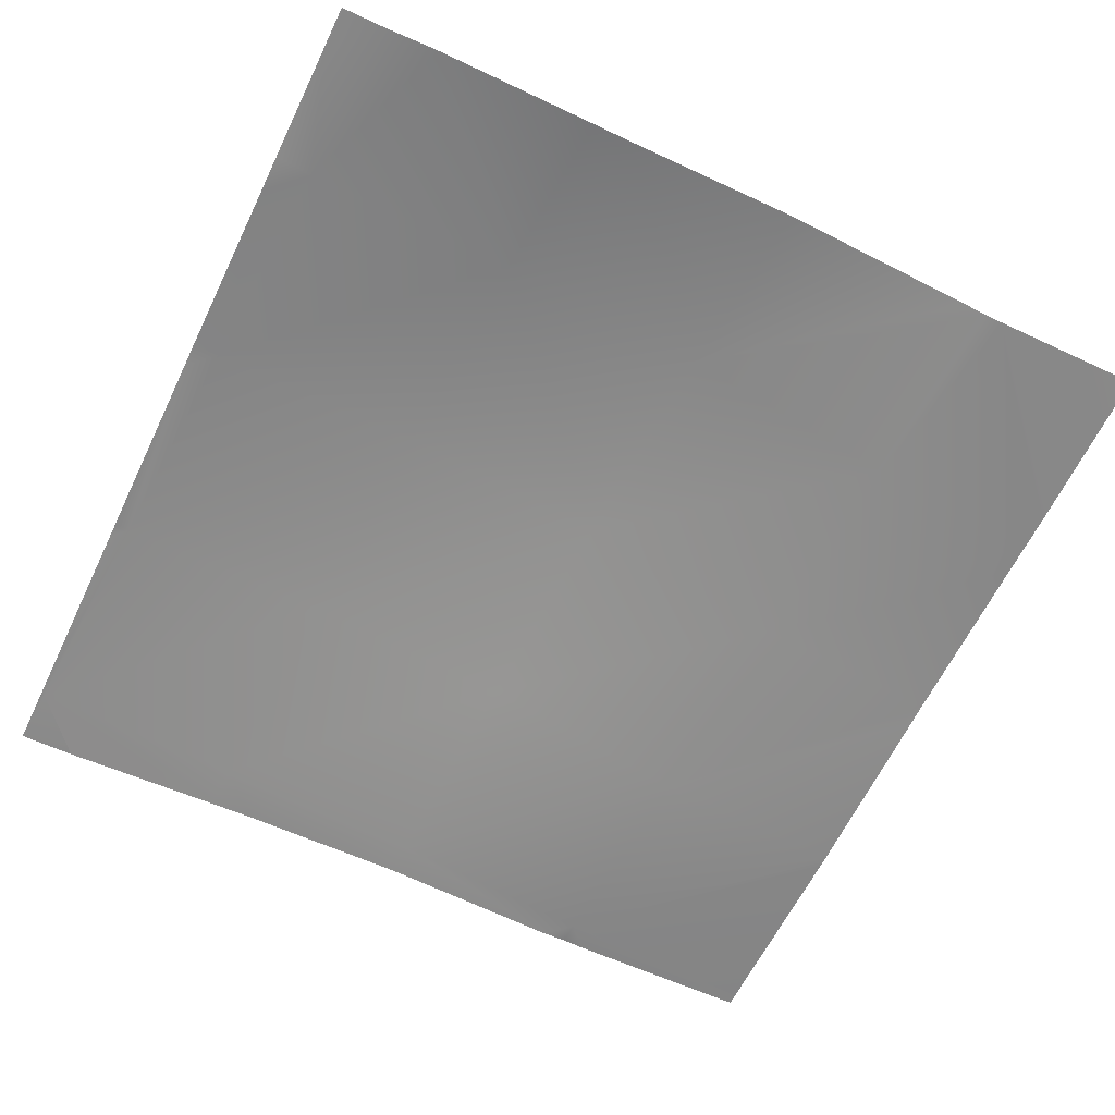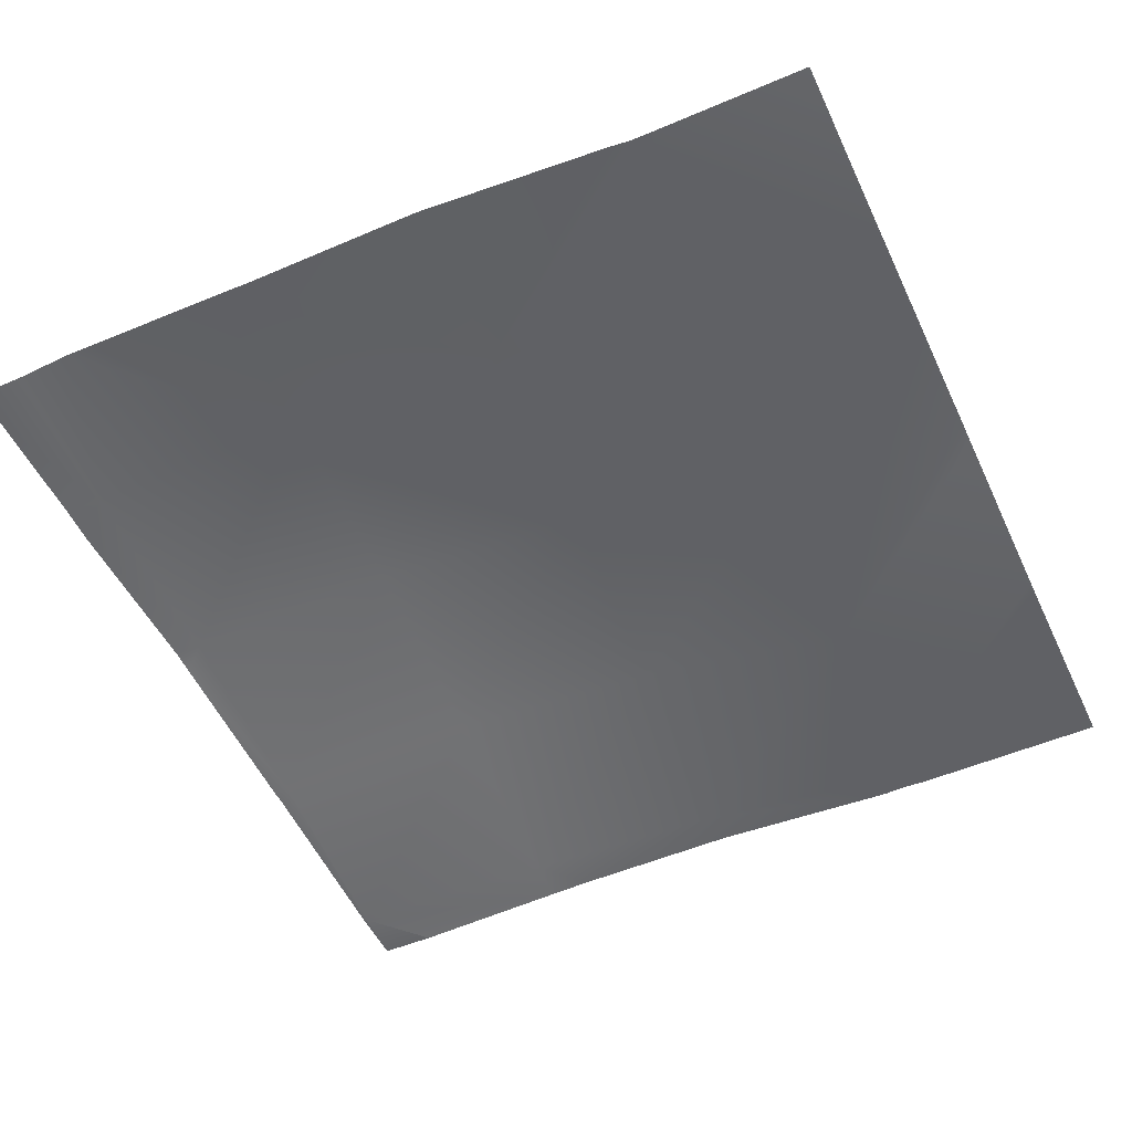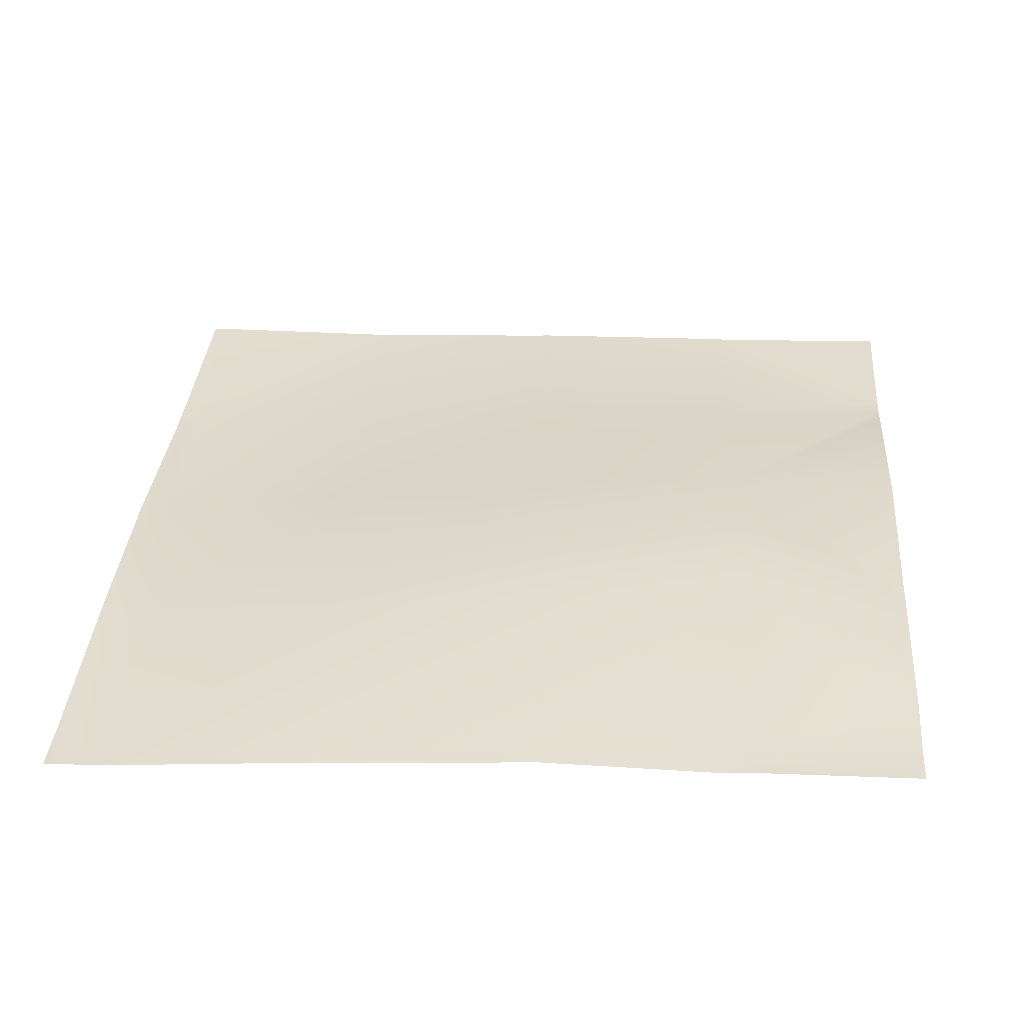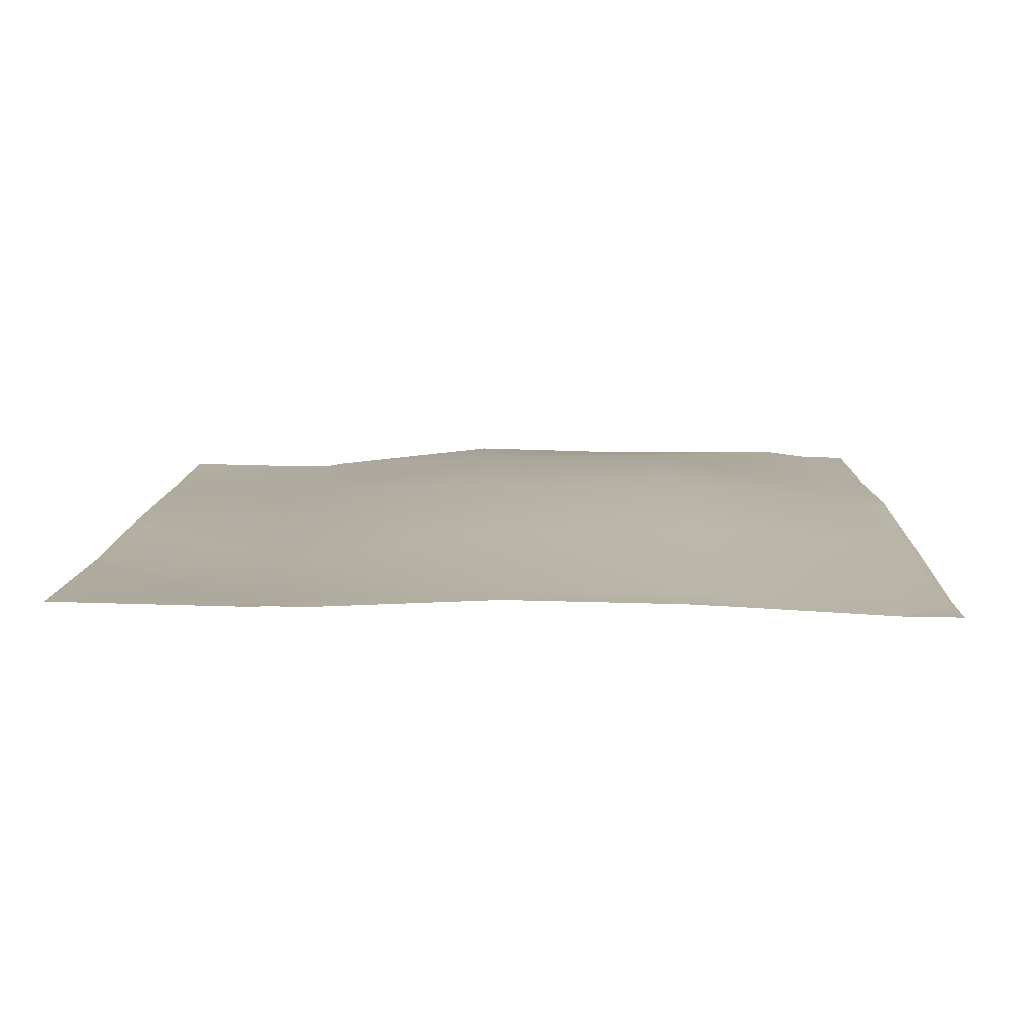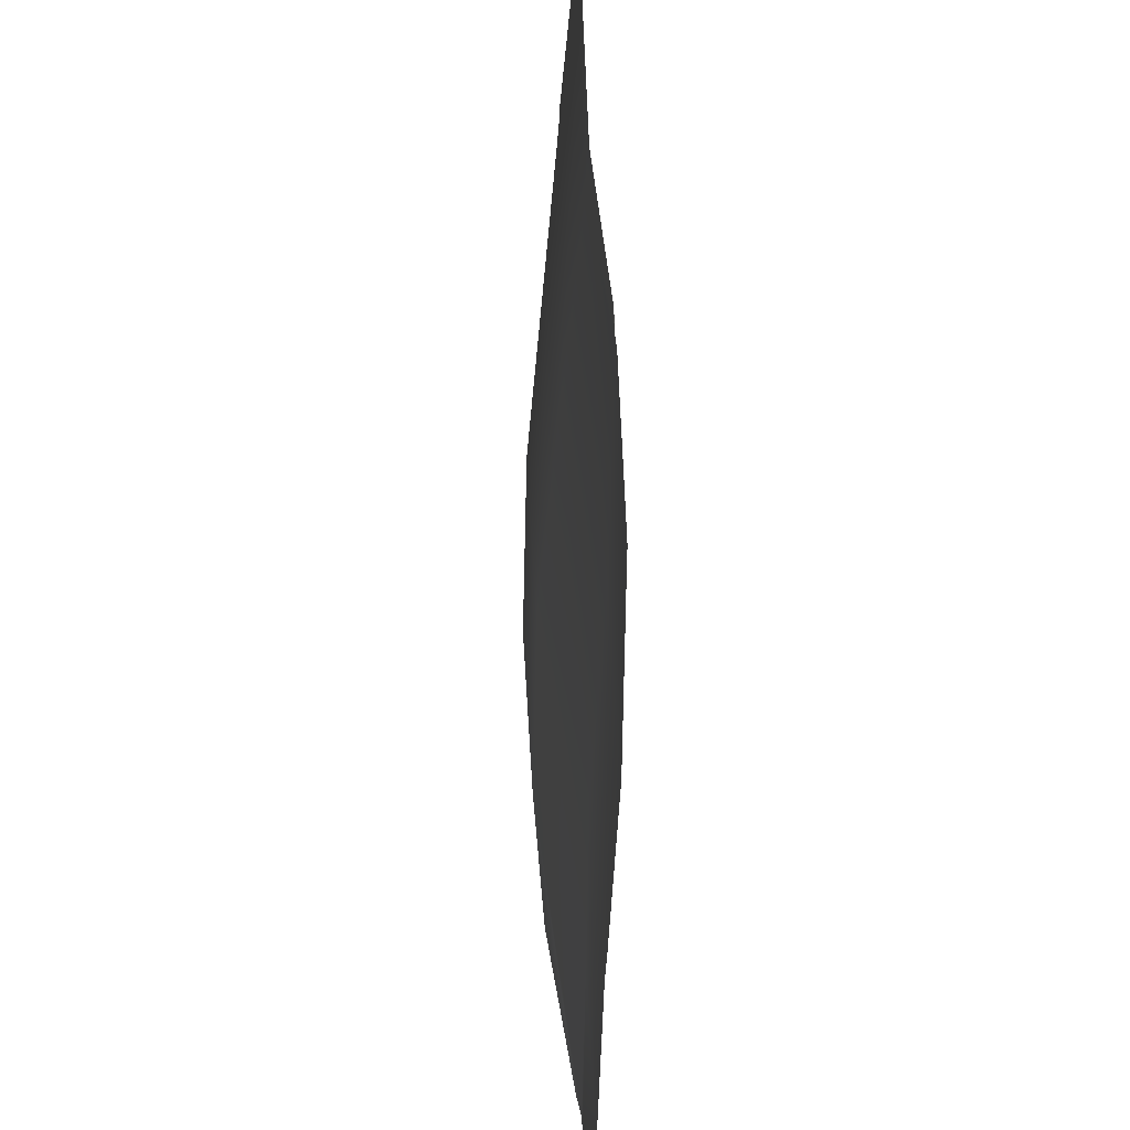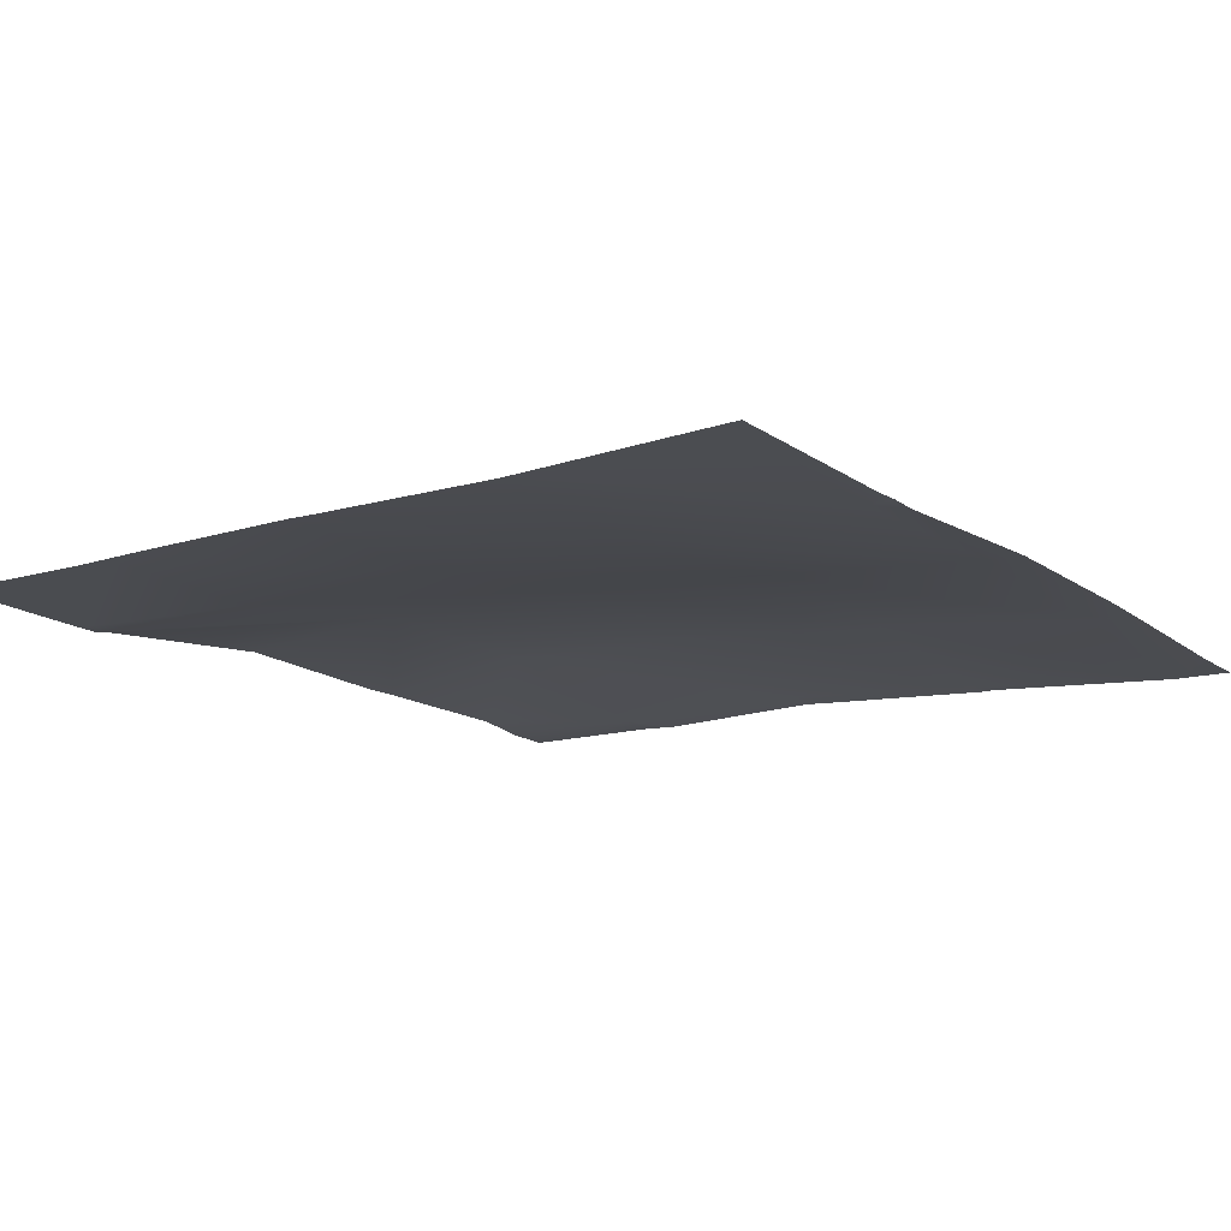
<metadata>
{"format":"obj","ext":"obj","renderer":"f3d","projection":"perspective","resolution":1024,"background":"white","views":[{"elev":-61.6,"azim":154.2,"up":"+Y"},{"elev":-49.4,"azim":-155.3,"up":"+Y"},{"elev":34.3,"azim":94.7,"up":"+Y"},{"elev":8.6,"azim":1.2,"up":"+Y"},{"elev":43.9,"azim":-92.4,"up":"+Z"},{"elev":-15.4,"azim":-53.5,"up":"+Y"}]}
</metadata>
<code>
v 1337 -0.7128 -256
v 1397 8.448 -201.8
v 1394 5.567 -256
v 1446 4.191 -256
v 1324 -1.859 -256
v 1333 -2.779 -198.4
v 1330 -1.858 -256
v 1280 -2.835 -195.5
v 1280 -2.658 -206.6
v 1337 -3.479 -134.5
v 1280 -2.944 -185.6
v 1461 9.116 -205.1
v 1401 6.804 -137.9
v 1280 -0.9332 -256
v 1280 -4.104 -131.5
v 1340 -7.181 -70.71
v 1280 -4.497 -124.8
v 1404 0.8586 -74.11
v 1458 4.38 -256
v 1525 1.142 -208.5
v 1528 1.169 -144.7
v 1507 4.435 -256
v 1522 2.475 -256
v 1536 1.885 -244.2
v 1536 0.9351 -209.1
v 1536 2.203 -256
v 1536 0.158 -198.5
v 1468 1.162 -77.48
v 1464 7.309 -141.3
v 1536 0.4441 -145.1
v 1536 -0.1921 -137.7
v 1532 -4.167 -80.83
v 1280 -6.798 -67.54
v 1343 -8.36 -6.886
v 1280 -6.862 -64.01
v 1471 -6.663 -13.63
v 1535 -9.935 -16.99
v 1407 -5.567 -10.27
v 1536 -4.613 -81.06
v 1536 -4.668 -76.86
v 1280 -7.06 0
v 1337 -8.295 0
v 1280 -7.025 -3.5
v 1280 -7.025 -3.538
v 1344 -8.056 0
v 1459 -7.069 0
v 1408 -6.065 0
v 1351 -8.395 0
v 1472 -7.686 0
v 1536 -9.967 -16.71
v 1536 -9.967 -16.03
v 1536 -9.966 -17.05
v 1520 -10.32 0
v 1536 -10.5 0
v 1536 -10.5 0
v 1520 -10.32 0
f 1 2 3
f 3 2 4
f 5 6 7
f 5 8 6
f 5 9 8
f 7 2 1
f 7 6 2
f 8 10 6
f 8 11 10
f 12 2 13
f 9 5 14
f 6 13 2
f 11 15 10
f 15 16 10
f 15 17 16
f 18 13 10
f 13 6 10
f 19 2 12
f 19 4 2
f 20 12 21
f 22 20 23
f 22 12 20
f 24 20 25
f 24 23 20
f 24 26 23
f 25 20 27
f 19 12 22
f 13 28 29
f 12 29 21
f 21 27 20
f 21 30 27
f 30 21 31
f 29 32 21
f 29 12 13
f 33 34 16
f 33 35 34
f 18 36 28
f 33 16 17
f 16 18 10
f 28 37 32
f 16 38 18
f 29 28 32
f 32 31 21
f 32 39 31
f 13 18 28
f 39 32 40
f 41 42 43
f 43 34 44
f 43 42 34
f 35 44 34
f 45 34 42
f 38 46 36
f 38 47 46
f 48 38 34
f 48 47 38
f 38 16 34
f 38 36 18
f 45 48 34
f 49 36 46
f 50 37 51
f 50 52 37
f 28 36 37
f 52 32 37
f 52 40 32
f 53 54 37
f 55 37 54
f 55 51 37
f 49 37 36
f 49 56 37

</code>
